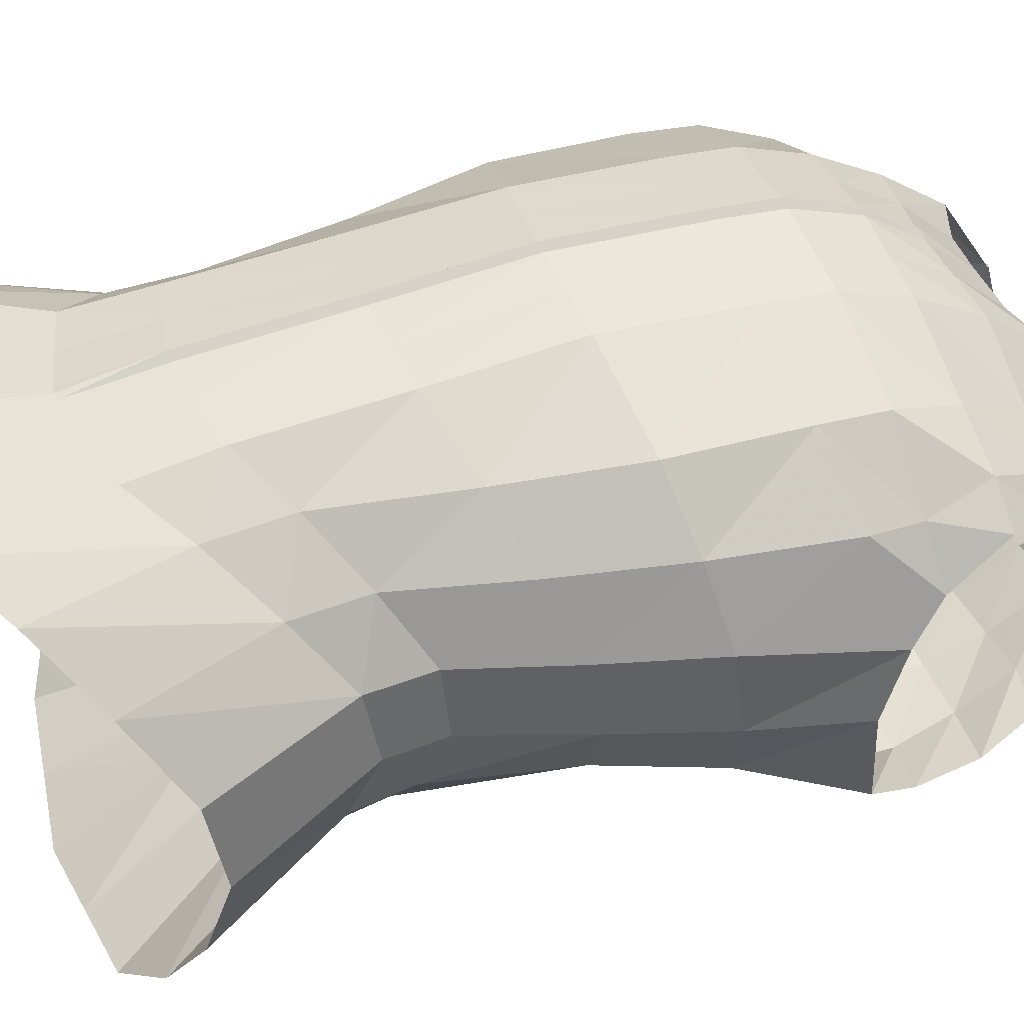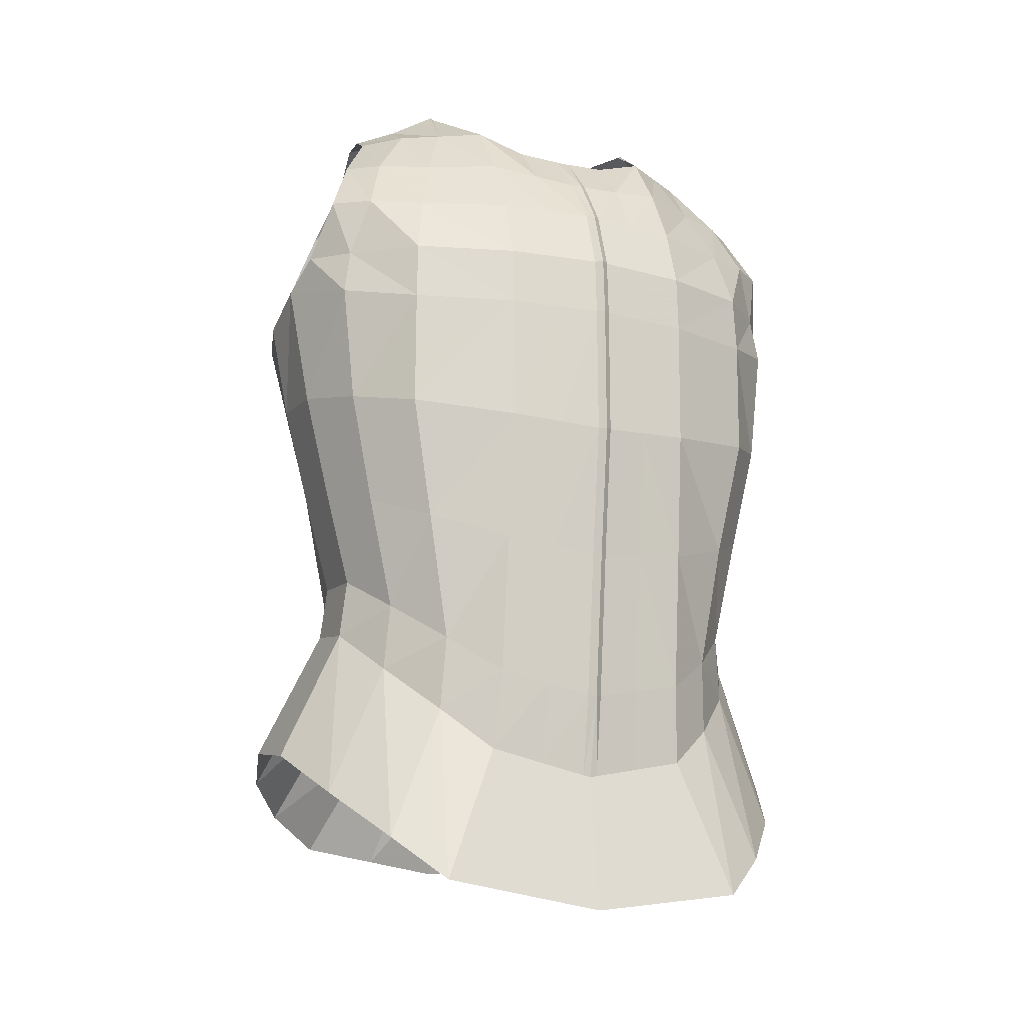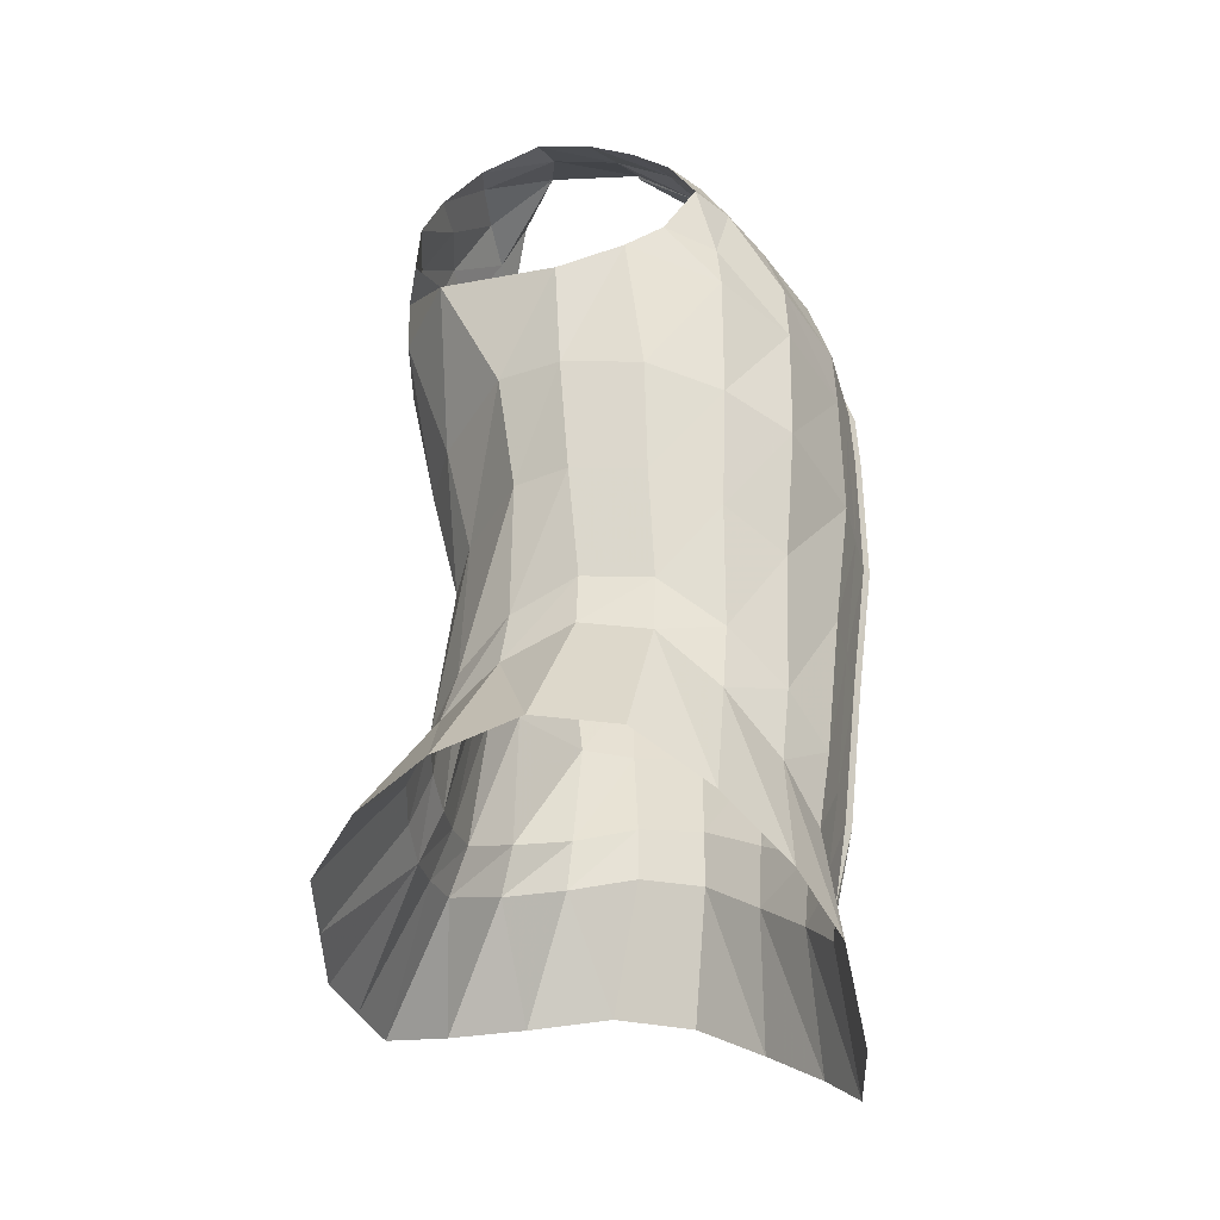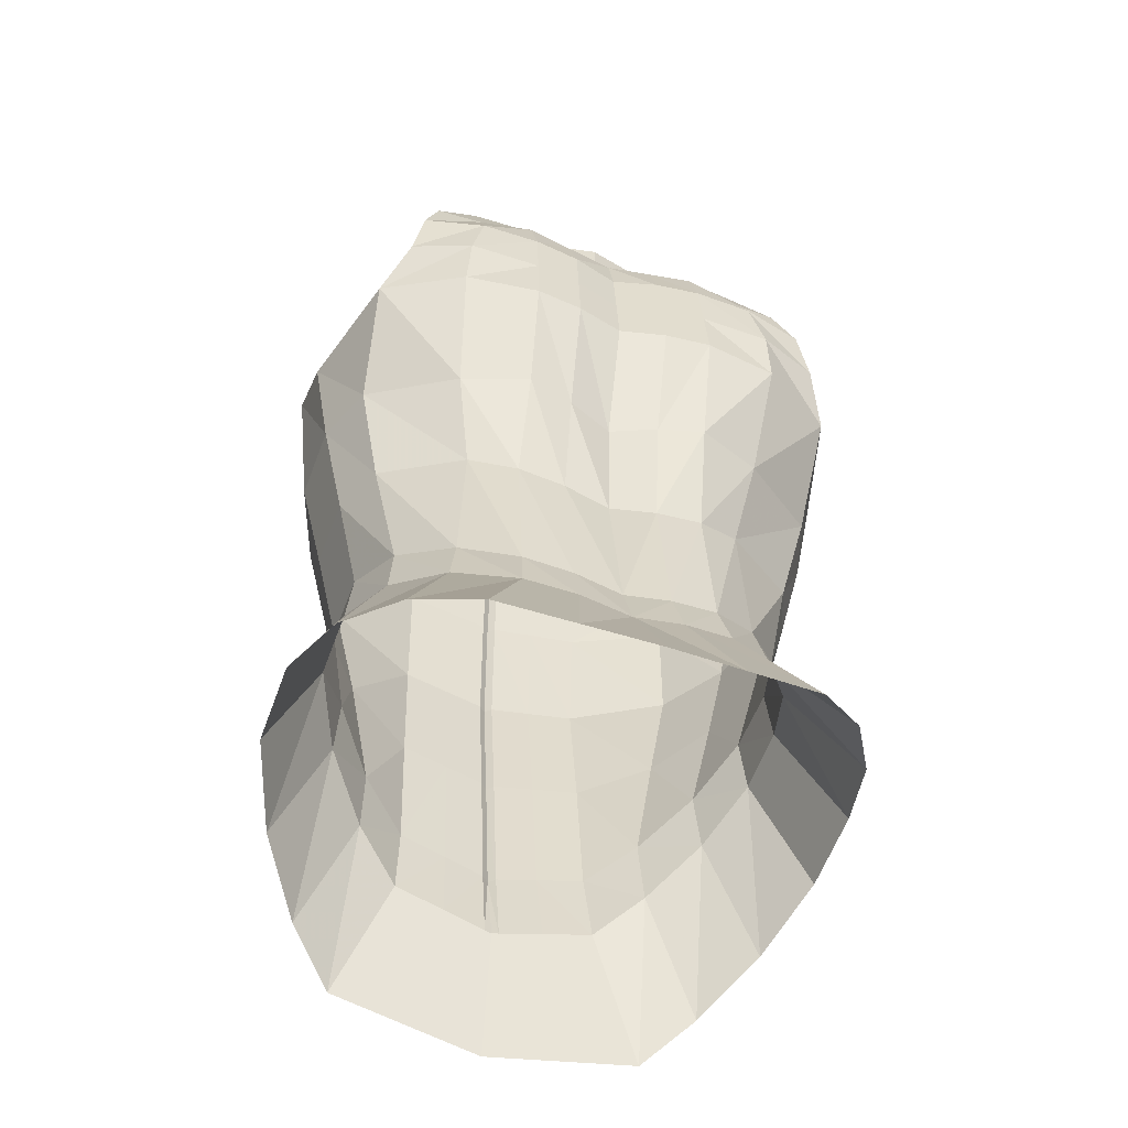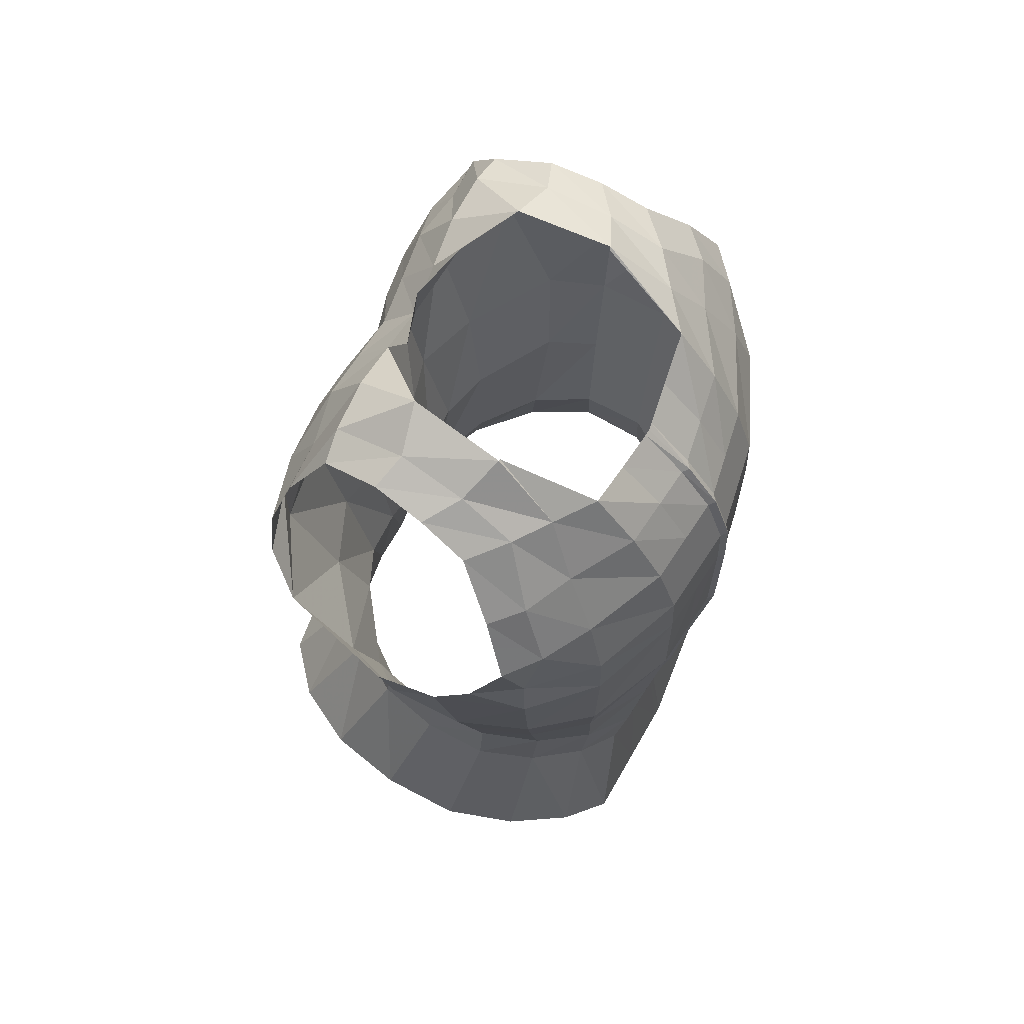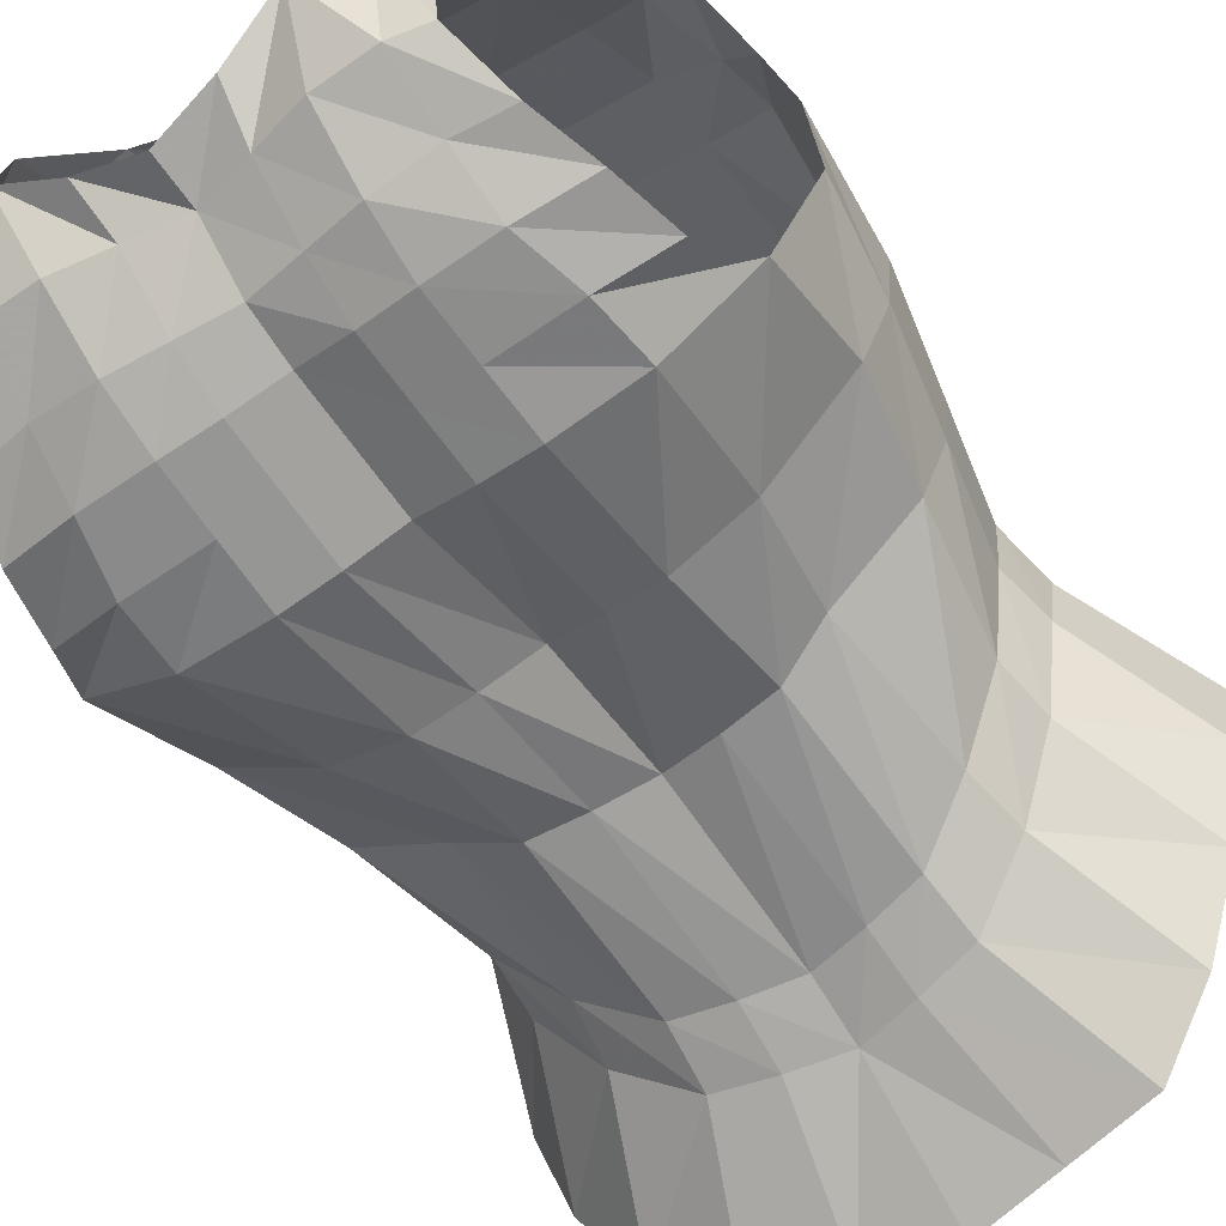
<metadata>
{"format":"obj","ext":"obj","renderer":"f3d","projection":"perspective","resolution":1024,"background":"white","views":[{"elev":40.5,"azim":71.7,"up":"+Z"},{"elev":-17.4,"azim":-23.3,"up":"+Y"},{"elev":-35.2,"azim":-82.7,"up":"+Y"},{"elev":-49.5,"azim":159.2,"up":"+Y"},{"elev":68.2,"azim":-64.4,"up":"+Y"},{"elev":-59.2,"azim":-144.2,"up":"+Z"}]}
</metadata>
<code>
v 0.7123 1.935 -0.9119
v 0.6716 5.016 -1.018
v 1.107 2.131 -0.6361
v 1.203 5.009 -0.9501
v 1.4 2.314 -0.2366
v 1.756 5.011 -0.632
v 1.556 2.453 0.237
v 1.979 4.884 0.1461
v 1.556 2.364 0.6948
v 1.979 5.024 0.5855
v 1.349 2.063 1.073
v 1.743 4.854 1.17
v 1.036 1.739 1.383
v 1.323 4.732 1.565
v 0.7123 1.454 1.565
v 0.6716 4.692 1.837
v 1.076 1.117 -1.361
v 1.477 1.303 -1.034
v 1.774 1.47 -0.555
v 1.932 1.59 0.0154
v 1.932 1.481 0.5763
v 1.722 1.161 1.051
v 1.405 0.8222 1.441
v 1.076 0.5272 1.674
v 0.6716 3.357 -0.6625
v 0.9959 3.474 -0.5246
v 1.535 3.515 -0.1569
v 1.682 3.509 0.1979
v 1.682 3.454 0.6831
v 1.486 3.285 1.117
v 1.161 3.112 1.473
v 0.6716 2.939 1.741
v 0.6587 4.161 -0.8473
v 1.122 4.163 -0.672
v 1.702 4.235 -0.2445
v 1.853 4.211 0.1647
v 1.853 4.152 0.686
v 1.653 4.038 1.16
v 1.32 3.93 1.552
v 0.6587 3.819 1.846
v 0.6716 6.348 1.177
v 0.9406 6.37 0.9793
v 1.186 6.391 0.8022
v 1.431 6.38 0.5776
v 1.257 6.52 -0.4928
v 1.033 6.581 -0.5185
v 0.6716 6.582 -0.5314
v 0.6716 5.52 1.681
v 1.573 5.588 1.22
v 1.805 5.607 1.026
v 1.232 5.551 1.418
v 1.514 5.765 -0.837
v 1.078 5.817 -0.9168
v 0.654 5.818 -0.9262
v 0.6716 5.092 1.819
v 1.696 5.172 1.143
v 1.906 5.217 0.825
v 1.31 5.132 1.547
v 1.596 5.352 -0.8419
v 1.176 5.417 -0.9662
v 0.6628 5.417 -0.9719
v 1.641 6.011 0.841
v 1.106 5.974 1.196
v 0.6716 5.944 1.46
v 1.441 5.993 1.029
v 0.6628 6.185 -0.7883
v 1.385 6.135 -0.7288
v 1.048 6.177 -0.7209
v 0.3562 1.374 1.591
v 0.3358 4.686 1.883
v 0.5381 0.4456 1.709
v 0.3358 2.895 1.779
v 0.3293 3.794 1.889
v 0.3358 6.232 1.21
v 0.3358 5.515 1.727
v 0.3358 5.087 1.865
v 0.3358 5.903 1.502
v 1.373 6.566 0.2577
v 1.315 6.662 -0.0936
v 1.135 6.62 0.4321
v 1.084 6.747 -0.0162
v 0.7613 6.893 -0.0783
v 0.851 6.759 0.553
v 0.3562 1.871 -0.9657
v 0.3358 5.013 -0.9858
v 0.5381 1.054 -1.423
v 0.3358 3.317 -0.6647
v 0.3293 4.133 -0.7729
v 0.3358 6.508 -0.5071
v 0.327 5.801 -0.8961
v 0.3314 5.407 -0.9409
v 0.3314 6.139 -0.7614
v 0.3806 6.799 -0.3276
v -0 1.797 -0.9704
v -0 5.004 -0.9079
v -0.7123 1.935 -0.9119
v -0.6716 5.016 -1.018
v -1.107 2.131 -0.6361
v -1.203 5.009 -0.9501
v -1.4 2.314 -0.2366
v -1.756 5.011 -0.632
v -1.556 2.453 0.237
v -1.979 4.884 0.1461
v -1.556 2.364 0.6948
v -1.979 5.024 0.5855
v -1.349 2.063 1.073
v -1.743 4.854 1.17
v -1.036 1.739 1.383
v -1.323 4.732 1.565
v -0.7123 1.454 1.565
v -0.6716 4.692 1.837
v -0 1.294 1.617
v -0 4.678 1.96
v -0 0.9915 -1.486
v -1.076 1.117 -1.361
v -1.477 1.303 -1.034
v -1.774 1.47 -0.555
v -1.932 1.59 0.0154
v -1.932 1.481 0.5763
v -1.722 1.161 1.051
v -1.405 0.8222 1.441
v -1.076 0.5272 1.674
v -0 0.364 1.744
v -0 3.272 -0.6206
v -0.6716 3.357 -0.6625
v -0.9959 3.474 -0.5246
v -1.535 3.515 -0.1569
v -1.682 3.509 0.1979
v -1.682 3.454 0.6831
v -1.486 3.285 1.117
v -1.161 3.112 1.473
v -0.6716 2.939 1.741
v -0 2.847 1.848
v -0 4.099 -0.6523
v -0.6587 4.161 -0.8473
v -1.122 4.163 -0.672
v -1.702 4.235 -0.2445
v -1.853 4.211 0.1647
v -1.853 4.152 0.686
v -1.653 4.038 1.16
v -1.32 3.93 1.552
v -0.6587 3.819 1.846
v -0 3.766 1.963
v -0 6.196 1.252
v -0.6716 6.348 1.177
v -0.9406 6.37 0.9793
v -1.186 6.391 0.8022
v -1.431 6.38 0.5776
v -1.257 6.52 -0.4928
v -1.033 6.581 -0.5185
v -0.6716 6.582 -0.5314
v -0 6.434 -0.4828
v -0 5.506 1.804
v -0.6716 5.52 1.681
v -1.573 5.588 1.22
v -1.805 5.607 1.026
v -1.232 5.551 1.418
v -1.514 5.765 -0.837
v -1.078 5.817 -0.9168
v -0.654 5.818 -0.9262
v -0 5.779 -0.8197
v -0 5.078 1.942
v -0.6716 5.092 1.819
v -1.696 5.172 1.143
v -1.906 5.217 0.825
v -1.31 5.132 1.547
v -1.596 5.352 -0.8419
v -1.176 5.417 -0.9662
v -0.6628 5.417 -0.9719
v -0 5.391 -0.8638
v -1.641 6.011 0.841
v -1.106 5.974 1.196
v -0 5.859 1.575
v -0.6716 5.944 1.46
v -1.441 5.993 1.029
v -0.6628 6.185 -0.7883
v -0 6.093 -0.7344
v -1.385 6.135 -0.7288
v -1.048 6.177 -0.7209
v -0.3562 1.374 1.591
v -0.3358 4.686 1.883
v -0.5381 0.4456 1.709
v -0.3358 2.895 1.779
v -0.3293 3.794 1.889
v -0.3358 6.232 1.21
v -0.3358 5.515 1.727
v -0.3358 5.087 1.865
v -0.3358 5.903 1.502
v -1.373 6.566 0.2577
v -1.315 6.662 -0.0936
v -1.135 6.62 0.4321
v -1.084 6.747 -0.0162
v -0.7613 6.893 -0.0783
v -0.851 6.759 0.553
v -0 6.734 -0.4494
v -0.3562 1.871 -0.9657
v -0.3358 5.013 -0.9858
v -0.5381 1.054 -1.423
v -0.3358 3.317 -0.6647
v -0.3293 4.133 -0.7729
v -0.3358 6.508 -0.5071
v -0.327 5.801 -0.8961
v -0.3314 5.407 -0.9409
v -0.3314 6.139 -0.7614
v -0.3806 6.799 -0.3276
v 0.0514 1.306 1.613
v 0.0777 0.3758 1.739
v 0.0485 2.857 1.811
v 0.0475 3.773 1.925
v 0.0485 5.511 1.766
v 0.0485 5.082 1.904
v 0.0485 5.869 1.537
v 0.0485 4.682 1.922
v 0.0485 6.201 1.246
v -0.0506 1.306 1.613
v -0.0765 0.3756 1.739
v -0.0477 2.857 1.811
v -0.0468 3.773 1.926
v -0.0477 5.511 1.766
v -0.0477 5.082 1.904
v -0.0477 5.868 1.538
v -0.0477 4.682 1.922
v -0.0477 6.201 1.246
v 0.6769 2.293 -0.7903
v 1.045 2.491 -0.5541
v 1.362 2.675 -0.1934
v 1.51 2.82 0.2431
v 1.51 2.768 0.7011
v 1.313 2.518 1.099
v 1.012 2.244 1.431
v 0.6769 1.993 1.641
v -0 1.847 1.738
v -0 2.162 -0.8233
v 0.3385 1.922 1.674
v 0.3385 2.231 -0.831
v -0.6769 2.293 -0.7903
v -1.045 2.491 -0.5541
v -1.362 2.675 -0.1934
v -1.51 2.82 0.2431
v -1.51 2.768 0.7011
v -1.313 2.518 1.099
v -1.012 2.244 1.431
v -0.6769 1.993 1.641
v -0.3385 1.922 1.674
v -0.3385 2.231 -0.831
v 0.0489 1.861 1.701
v -0.0481 1.861 1.701
v 0.8332 6.747 0.5528
v -0.8332 6.747 0.5528
f 88 85 2 33
f 33 2 4 34
f 34 4 6 35
f 35 6 8 36
f 36 8 10 37
f 37 10 12 38
f 38 12 14 39
f 39 14 16 40
f 209 213 113 143
f 206 112 123 207
f 13 15 24 23
f 11 13 23 22
f 9 11 22 21
f 7 9 21 20
f 5 7 20 19
f 84 1 17 86
f 3 5 19 18
f 1 3 18 17
f 246 208 133 232
f 230 31 32 231
f 229 30 31 230
f 228 29 30 229
f 227 28 29 228
f 226 27 28 227
f 225 26 27 226
f 224 25 26 225
f 235 87 25 224
f 208 209 143 133
f 31 39 40 32
f 30 38 39 31
f 29 37 38 30
f 28 36 37 29
f 27 35 36 28
f 26 34 35 27
f 25 33 34 26
f 87 88 33 25
f 65 62 44 43
f 63 65 43 42
f 77 64 41 74
f 68 66 47 46
f 92 177 152 89
f 64 63 42 41
f 67 68 46 45
f 55 58 51 48
f 76 55 48 75
f 58 56 49 51
f 56 57 50 49
f 59 60 53 52
f 91 170 161 90
f 60 61 54 53
f 12 10 57 56
f 14 12 56 58
f 70 16 55 76
f 16 14 58 55
f 4 2 61 60
f 85 95 170 91
f 6 4 60 59
f 48 51 63 64
f 75 48 64 77
f 51 49 65 63
f 49 50 62 65
f 52 53 68 67
f 90 161 177 92
f 53 54 66 68
f 210 75 77 212
f 213 70 76 211
f 211 76 75 210
f 212 77 74 214
f 32 40 73 72
f 231 32 72 234
f 15 69 71 24
f 40 16 70 73
f 81 79 45 46
f 80 83 42 43
f 46 47 82 81
f 81 82 83 80
f 43 44 78 80
f 80 78 79 81
f 249 194 146 145
f 89 93 82 47
f 152 195 93 89
f 54 90 92 66
f 2 85 91 61
f 61 91 90 54
f 66 92 89 47
f 124 134 88 87
f 233 124 87 235
f 94 84 86 114
f 134 95 85 88
f 200 135 97 197
f 135 136 99 97
f 136 137 101 99
f 137 138 103 101
f 138 139 105 103
f 139 140 107 105
f 140 141 109 107
f 141 142 111 109
f 218 143 113 222
f 215 216 123 112
f 108 121 122 110
f 106 120 121 108
f 104 119 120 106
f 102 118 119 104
f 100 117 118 102
f 196 198 115 96
f 98 116 117 100
f 96 115 116 98
f 247 232 133 217
f 242 243 132 131
f 241 242 131 130
f 240 241 130 129
f 239 240 129 128
f 238 239 128 127
f 237 238 127 126
f 236 237 126 125
f 245 236 125 199
f 217 133 143 218
f 131 132 142 141
f 130 131 141 140
f 129 130 140 139
f 128 129 139 138
f 127 128 138 137
f 126 127 137 136
f 125 126 136 135
f 199 125 135 200
f 175 147 148 171
f 172 146 147 175
f 188 185 145 174
f 179 150 151 176
f 204 201 152 177
f 174 145 146 172
f 178 149 150 179
f 163 154 157 166
f 187 186 154 163
f 166 157 155 164
f 164 155 156 165
f 167 158 159 168
f 203 202 161 170
f 168 159 160 169
f 107 164 165 105
f 109 166 164 107
f 181 187 163 111
f 111 163 166 109
f 99 168 169 97
f 197 203 170 95
f 101 167 168 99
f 154 174 172 157
f 186 188 174 154
f 157 172 175 155
f 155 175 171 156
f 158 178 179 159
f 202 204 177 161
f 159 179 176 160
f 219 221 188 186
f 222 220 187 181
f 220 219 186 187
f 221 223 185 188
f 132 183 184 142
f 243 244 183 132
f 110 122 182 180
f 142 184 181 111
f 192 150 149 190
f 191 147 146 194
f 150 192 193 151
f 192 191 194 193
f 147 191 189 148
f 191 192 190 189
f 41 42 83 248
f 201 151 193 205
f 152 201 205 195
f 160 176 204 202
f 97 169 203 197
f 169 160 202 203
f 176 151 201 204
f 124 199 200 134
f 233 245 199 124
f 94 114 198 196
f 134 200 197 95
f 173 212 214 144
f 162 211 210 153
f 113 213 211 162
f 153 210 212 173
f 72 73 209 208
f 234 72 208 246
f 69 206 207 71
f 73 70 213 209
f 173 144 223 221
f 162 153 219 220
f 113 162 220 222
f 153 173 221 219
f 183 217 218 184
f 244 247 217 183
f 180 182 216 215
f 184 218 222 181
f 180 215 247 244
f 69 234 246 206
f 94 196 245 233
f 110 180 244 243
f 196 96 236 245
f 96 98 237 236
f 98 100 238 237
f 100 102 239 238
f 102 104 240 239
f 104 106 241 240
f 106 108 242 241
f 108 110 243 242
f 215 112 232 247
f 94 233 235 84
f 15 231 234 69
f 84 235 224 1
f 1 224 225 3
f 3 225 226 5
f 5 226 227 7
f 7 227 228 9
f 9 228 229 11
f 11 229 230 13
f 13 230 231 15
f 206 246 232 112

</code>
